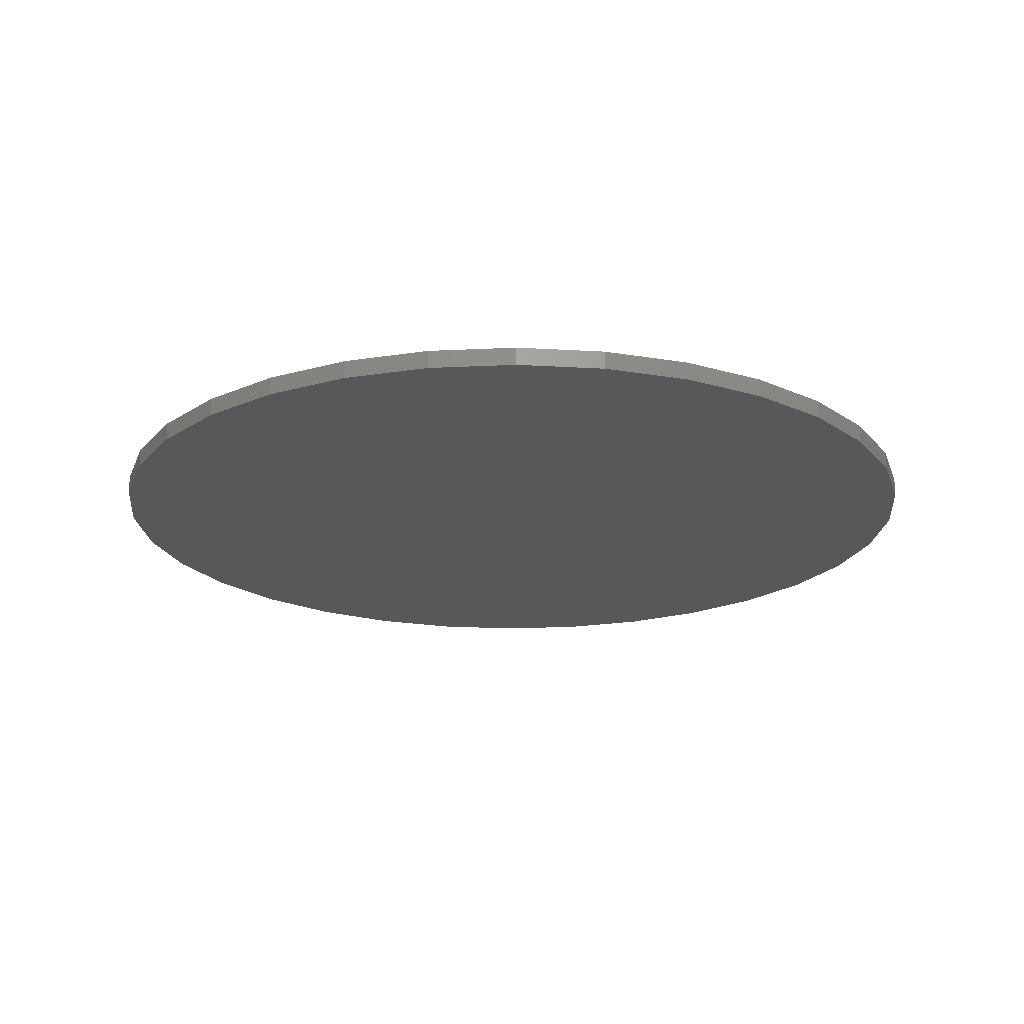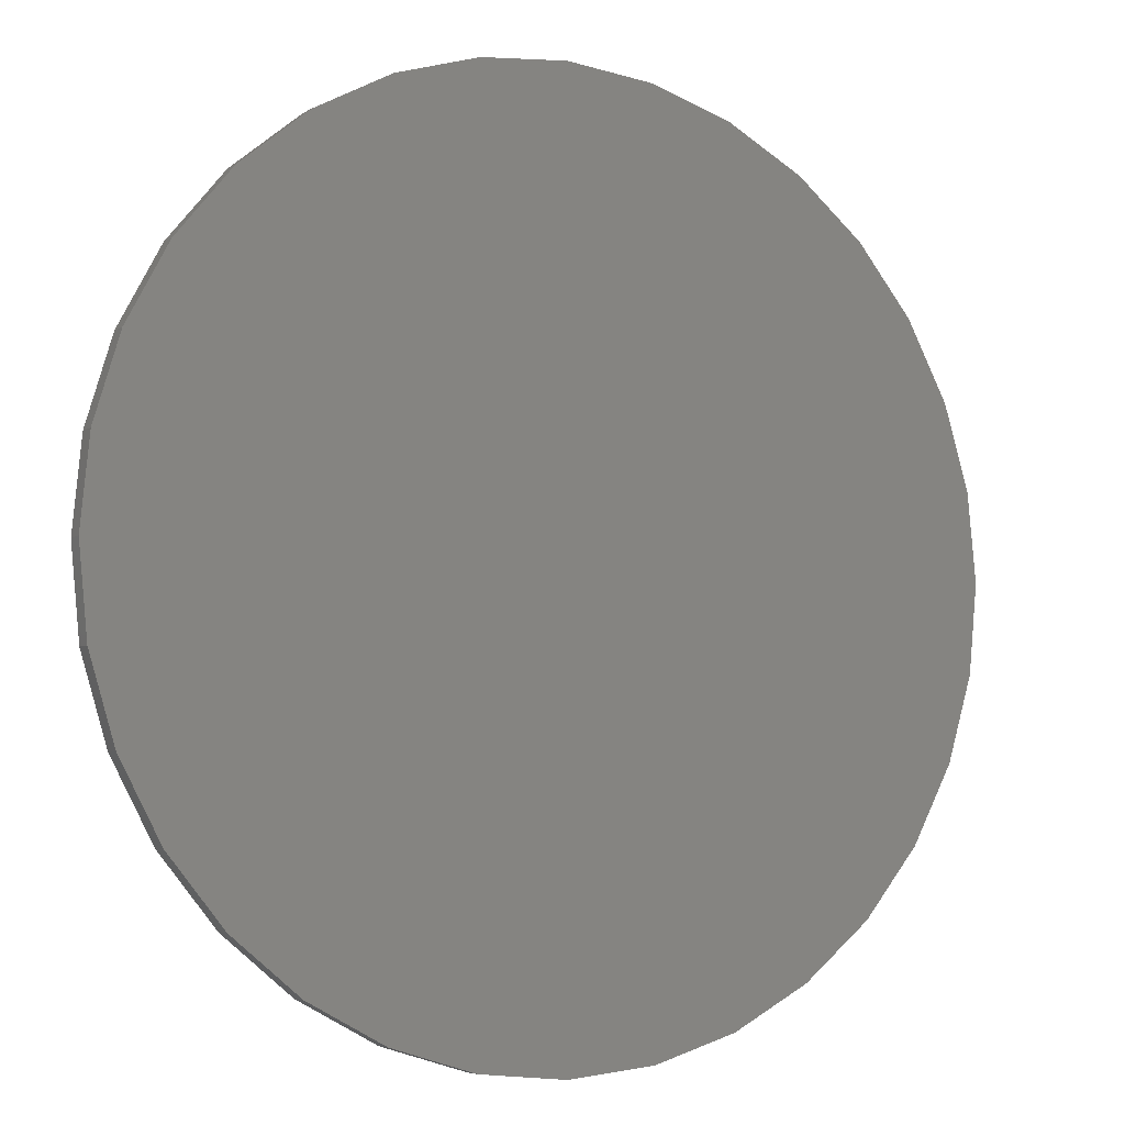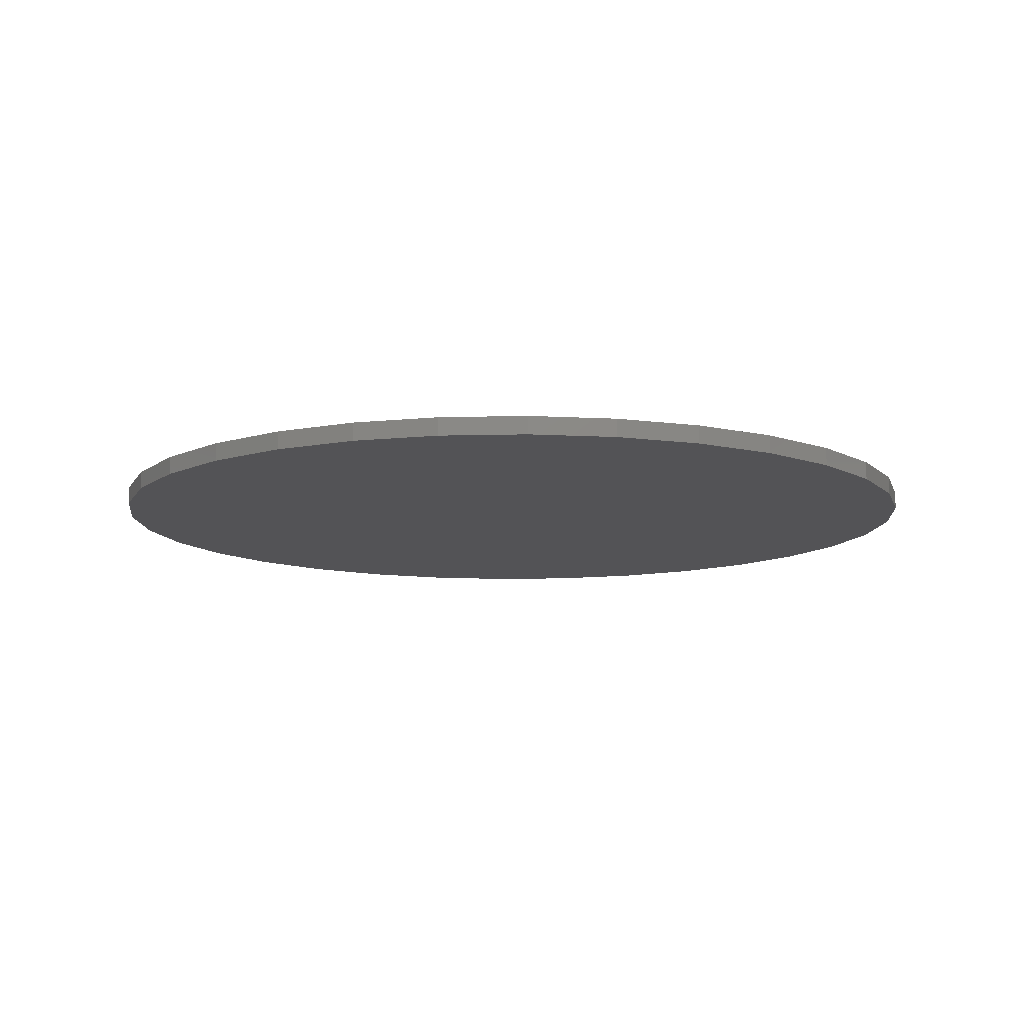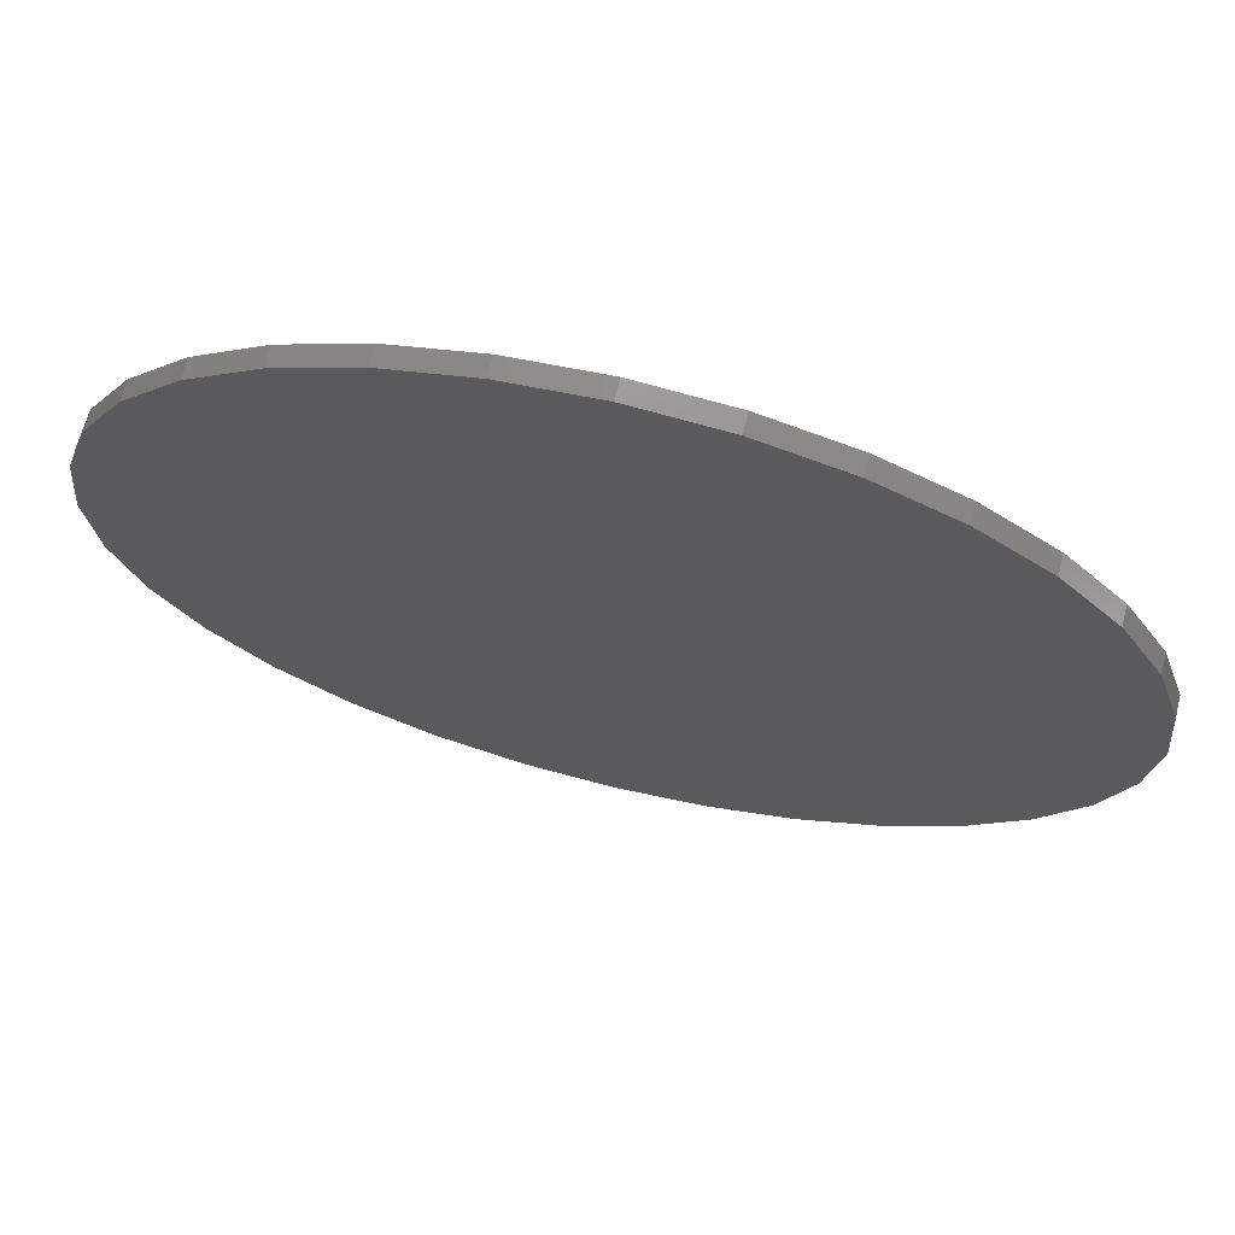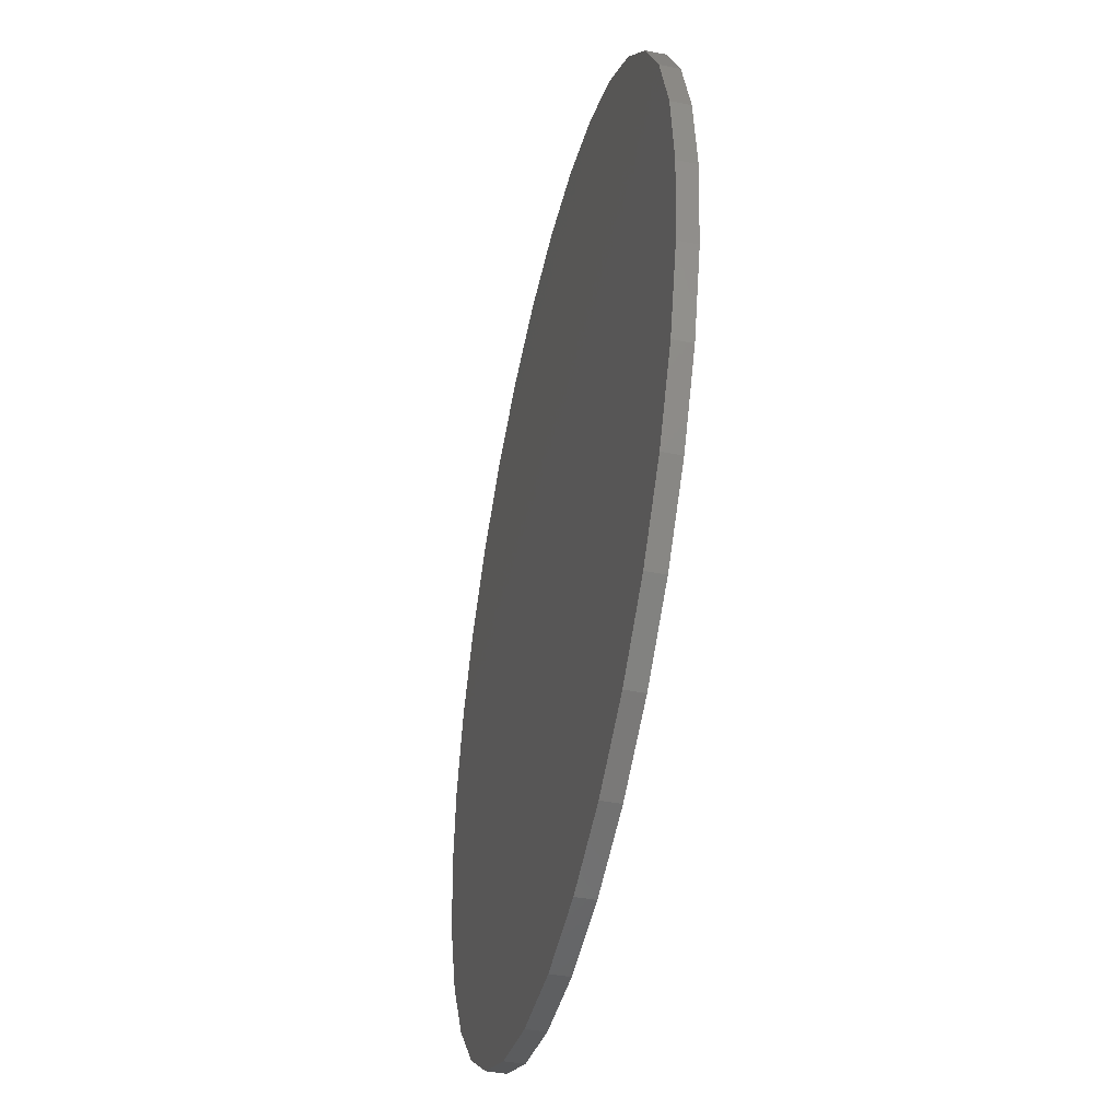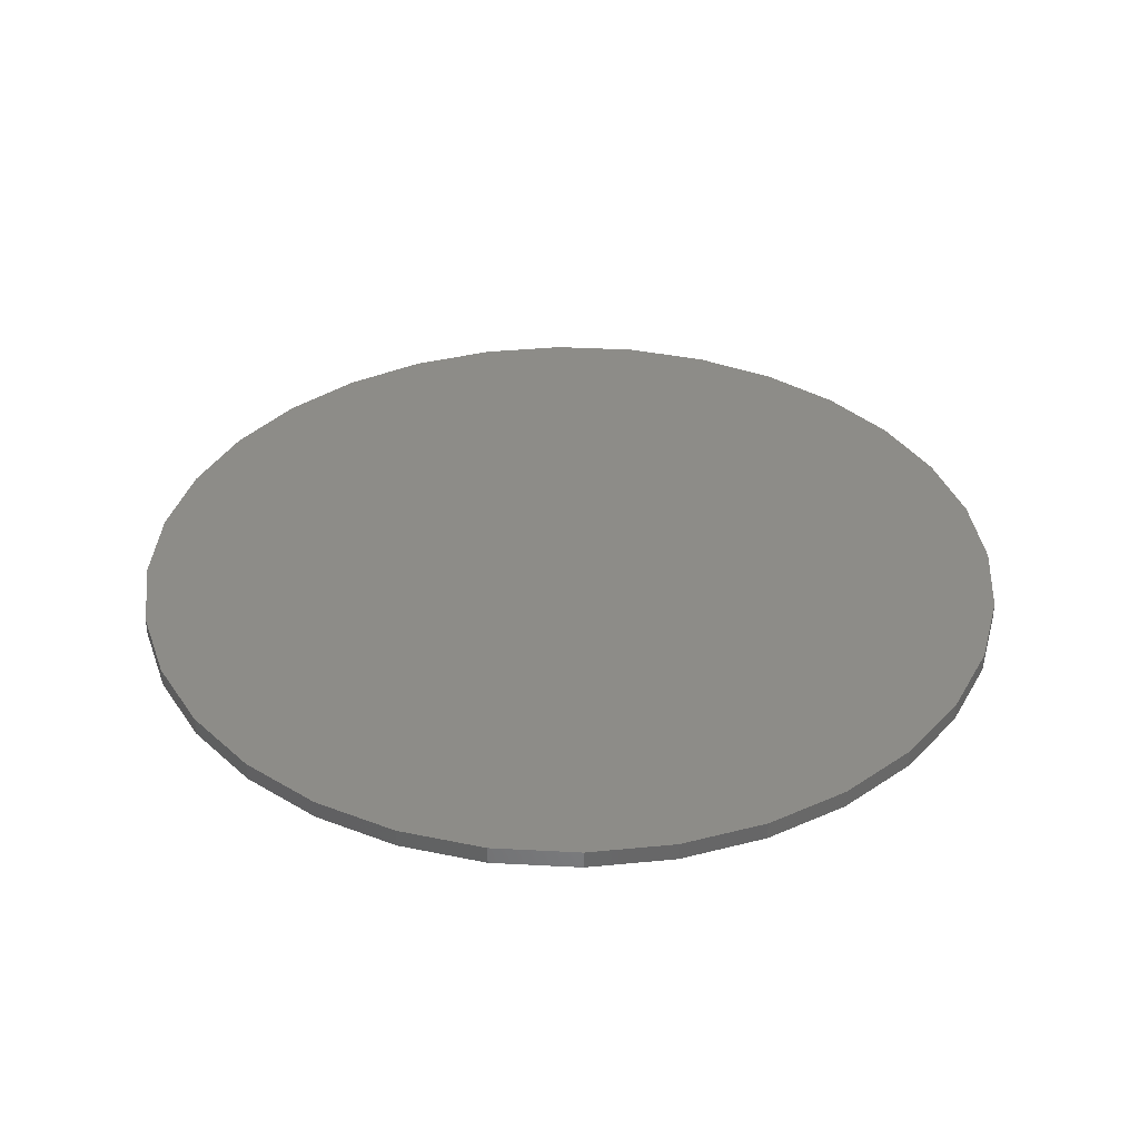
<metadata>
{"format":"stl","ext":"stl","renderer":"f3d","projection":"perspective","resolution":1024,"background":"white","views":[{"elev":-20.0,"azim":55.7,"up":"+Y"},{"elev":-5.4,"azim":-29.5,"up":"+Z"},{"elev":-10.9,"azim":88.0,"up":"+Y"},{"elev":70.3,"azim":-166.4,"up":"+Z"},{"elev":-44.5,"azim":-102.6,"up":"+Z"},{"elev":36.2,"azim":77.1,"up":"+Y"}]}
</metadata>
<code>
# stl→obj: 64 verts, 124 faces
v -0.1855 -0.3672 -0.003947
v -0.1855 -0.375 -0.003947
v -0.1819 -0.3672 0.03302
v -0.1819 -0.375 0.03302
v -0.1711 -0.3672 0.06856
v -0.1711 -0.375 0.06856
v -0.1536 -0.3672 0.1013
v -0.1536 -0.375 0.1013
v -0.13 -0.3672 0.13
v -0.13 -0.375 0.13
v -0.1013 -0.3672 0.1536
v -0.1013 -0.375 0.1536
v -0.06856 -0.3672 0.1711
v -0.06856 -0.375 0.1711
v -0.03302 -0.3672 0.1819
v -0.03302 -0.375 0.1819
v 0.003947 -0.3672 0.1855
v 0.003947 -0.375 0.1855
v 0.04091 -0.3672 0.1819
v 0.04091 -0.375 0.1819
v 0.07646 -0.3672 0.1711
v 0.07646 -0.375 0.1711
v 0.1092 -0.3672 0.1536
v 0.1092 -0.375 0.1536
v 0.1379 -0.3672 0.13
v 0.1379 -0.375 0.13
v 0.1615 -0.3672 0.1013
v 0.1615 -0.375 0.1013
v 0.179 -0.3672 0.06856
v 0.179 -0.375 0.06856
v 0.1898 -0.3672 0.03302
v 0.1898 -0.375 0.03302
v 0.1934 -0.3672 -0.003947
v 0.1934 -0.375 -0.003947
v 0.1898 -0.3672 -0.04091
v 0.1898 -0.375 -0.04091
v 0.179 -0.3672 -0.07646
v 0.179 -0.375 -0.07646
v 0.1615 -0.3672 -0.1092
v 0.1615 -0.375 -0.1092
v 0.1379 -0.3672 -0.1379
v 0.1379 -0.375 -0.1379
v 0.1092 -0.3672 -0.1615
v 0.1092 -0.375 -0.1615
v 0.07646 -0.3672 -0.179
v 0.07646 -0.375 -0.179
v 0.04091 -0.3672 -0.1898
v 0.04091 -0.375 -0.1898
v 0.003947 -0.3672 -0.1934
v 0.003947 -0.375 -0.1934
v -0.03302 -0.3672 -0.1898
v -0.03302 -0.375 -0.1898
v -0.06856 -0.3672 -0.179
v -0.06856 -0.375 -0.179
v -0.1013 -0.3672 -0.1615
v -0.1013 -0.375 -0.1615
v -0.13 -0.3672 -0.1379
v -0.13 -0.375 -0.1379
v -0.1536 -0.3672 -0.1092
v -0.1536 -0.375 -0.1092
v -0.1711 -0.3672 -0.07646
v -0.1711 -0.375 -0.07646
v -0.1819 -0.3672 -0.04091
v -0.1819 -0.375 -0.04091
f 1 2 3
f 3 2 4
f 3 4 5
f 5 4 6
f 5 6 7
f 7 6 8
f 7 8 9
f 9 8 10
f 9 10 11
f 11 10 12
f 11 12 13
f 13 12 14
f 13 14 15
f 15 14 16
f 15 16 17
f 17 16 18
f 17 18 19
f 19 18 20
f 19 20 21
f 21 20 22
f 21 22 23
f 23 22 24
f 23 24 25
f 25 24 26
f 25 26 27
f 27 26 28
f 27 28 29
f 29 28 30
f 29 30 31
f 31 30 32
f 31 32 33
f 33 32 34
f 33 34 35
f 35 34 36
f 35 36 37
f 37 36 38
f 37 38 39
f 39 38 40
f 39 40 41
f 41 40 42
f 41 42 43
f 43 42 44
f 43 44 45
f 45 44 46
f 45 46 47
f 47 46 48
f 47 48 49
f 49 48 50
f 49 50 51
f 51 50 52
f 51 52 53
f 53 52 54
f 53 54 55
f 55 54 56
f 55 56 57
f 57 56 58
f 57 58 59
f 59 58 60
f 59 60 61
f 61 60 62
f 61 62 63
f 63 62 64
f 63 64 1
f 1 64 2
f 17 19 15
f 13 15 19
f 21 13 19
f 47 51 45
f 49 51 47
f 51 53 45
f 45 53 55
f 45 55 43
f 43 55 57
f 43 57 41
f 41 57 59
f 41 59 39
f 39 59 61
f 39 61 37
f 37 61 63
f 37 63 35
f 35 63 1
f 35 1 33
f 33 1 3
f 33 3 31
f 31 3 5
f 31 5 29
f 29 5 7
f 29 7 27
f 27 7 9
f 27 9 25
f 25 9 11
f 25 11 23
f 23 11 13
f 23 13 21
f 16 20 18
f 20 16 14
f 20 14 22
f 46 52 48
f 48 52 50
f 22 14 24
f 24 14 12
f 24 12 26
f 26 12 10
f 26 10 28
f 28 10 8
f 28 8 30
f 30 8 6
f 30 6 32
f 32 6 4
f 32 4 34
f 34 4 2
f 34 2 36
f 36 2 64
f 36 64 38
f 38 64 62
f 38 62 40
f 40 62 60
f 40 60 42
f 42 60 58
f 42 58 44
f 44 58 56
f 44 56 46
f 46 56 54
f 46 54 52

</code>
